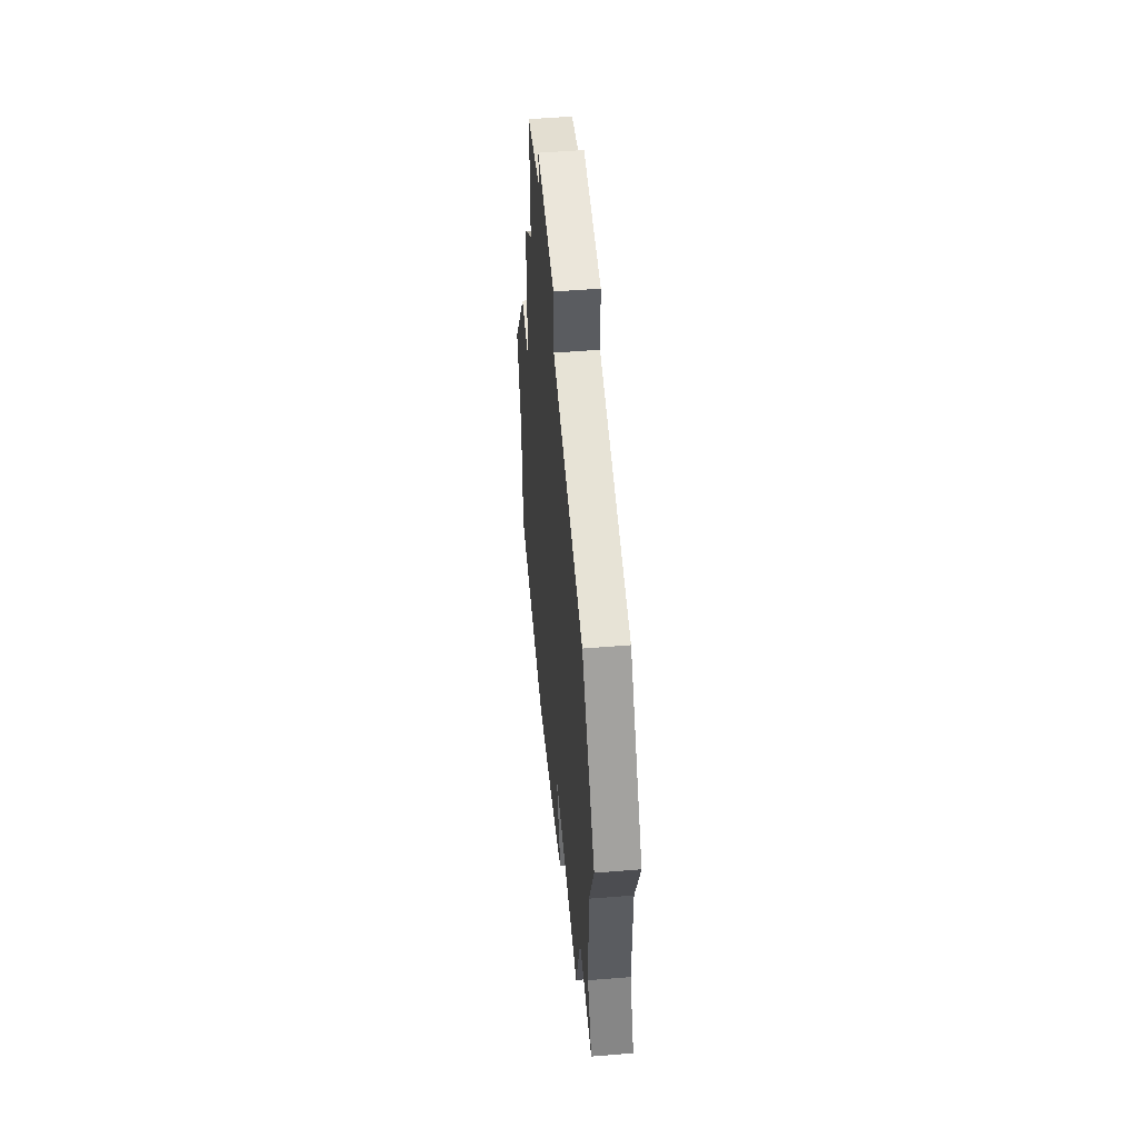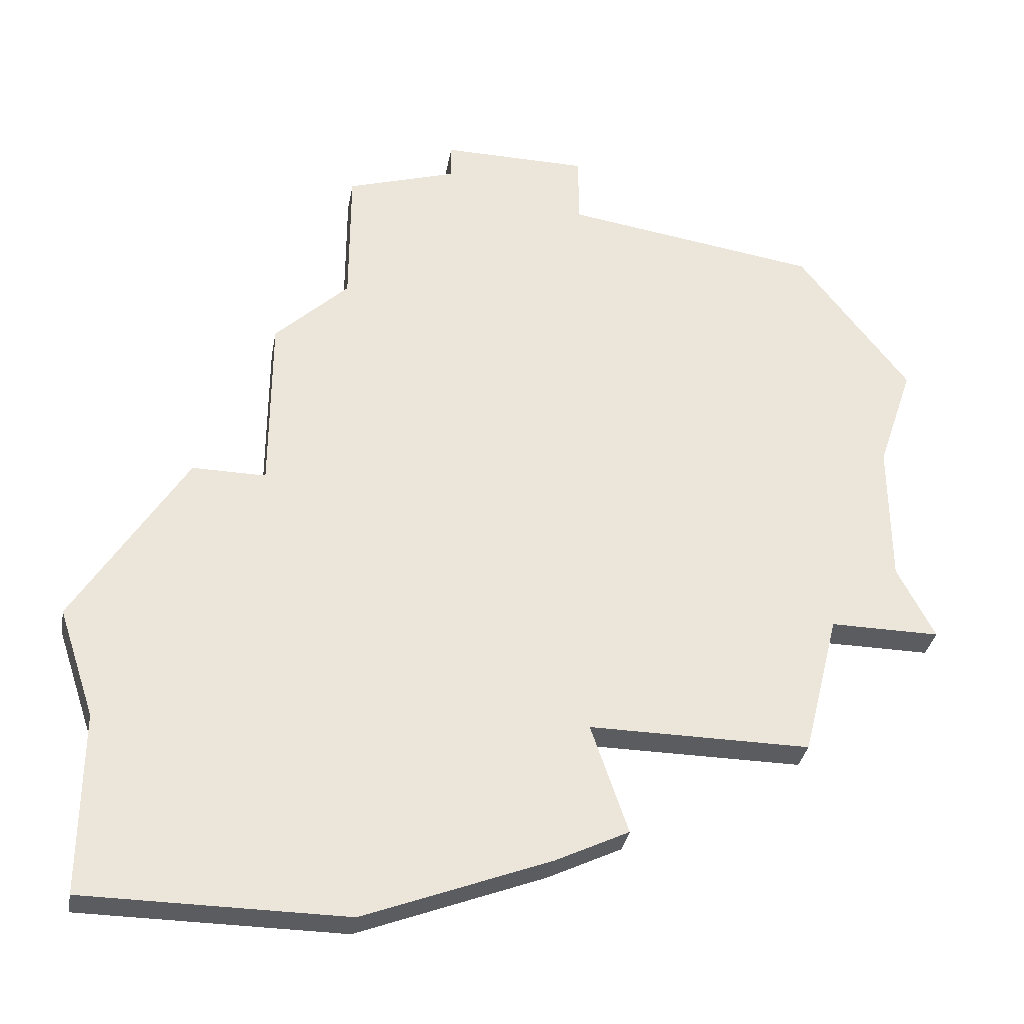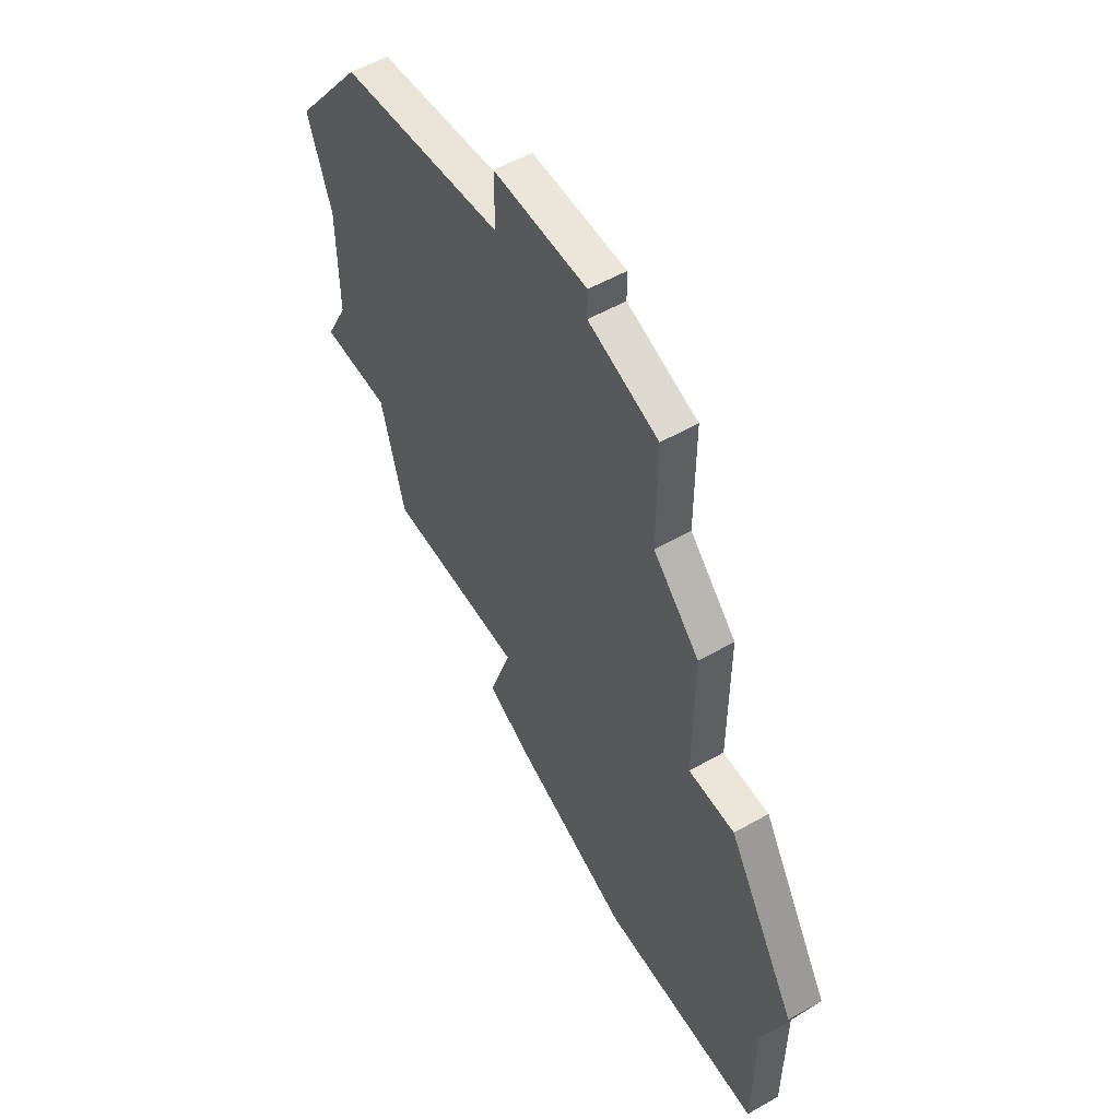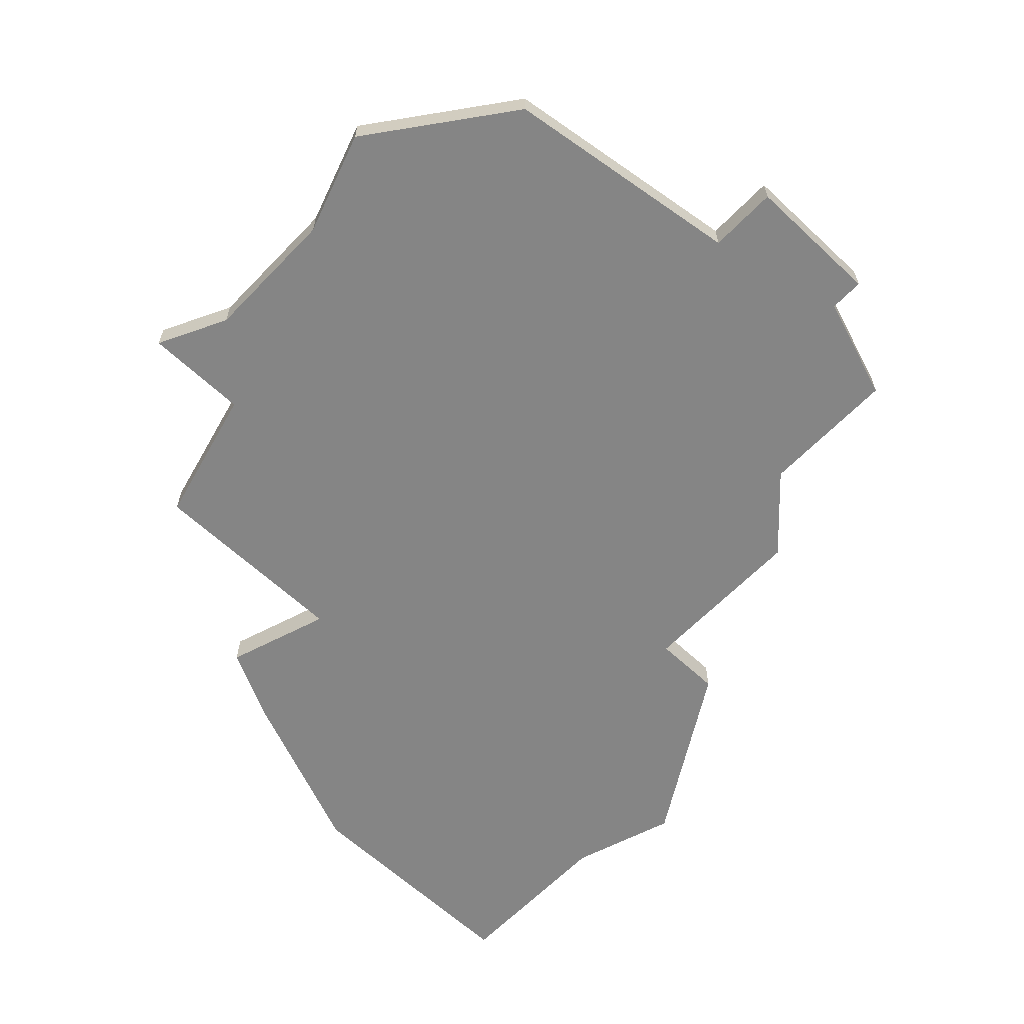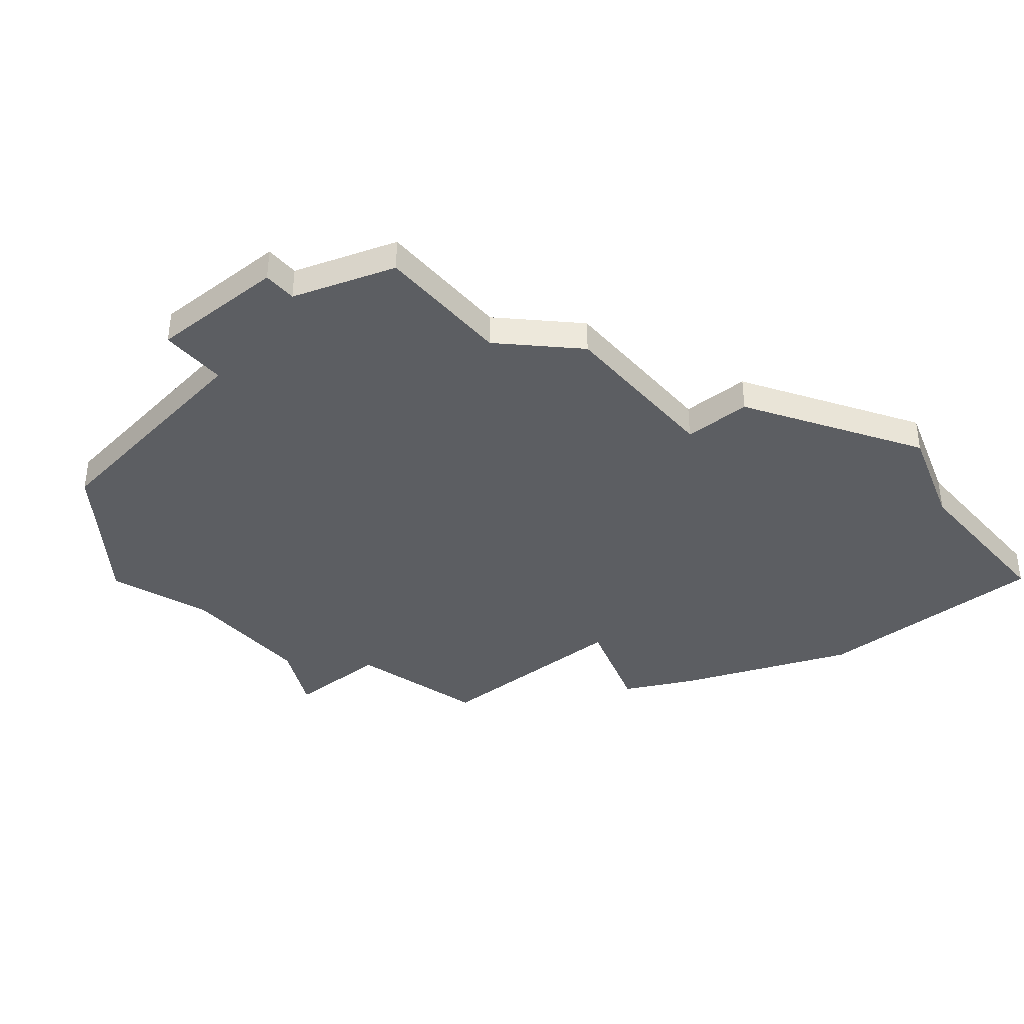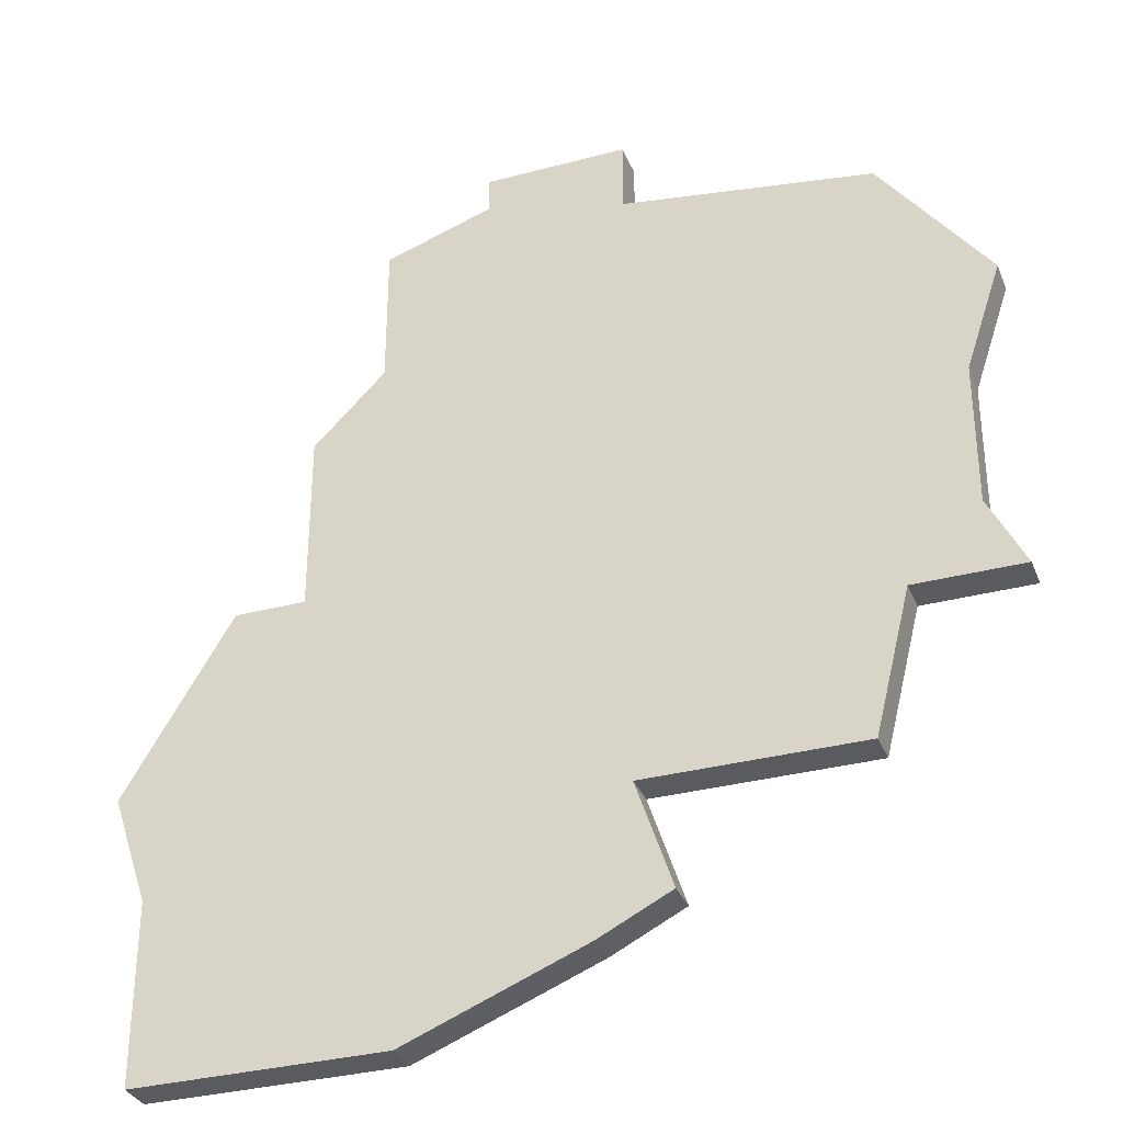
<metadata>
{"format":"obj","ext":"obj","renderer":"f3d","projection":"perspective","resolution":1024,"background":"white","views":[{"elev":54.9,"azim":85.1,"up":"+Y"},{"elev":-34.6,"azim":-10.5,"up":"+Y"},{"elev":55.4,"azim":-120.9,"up":"+Y"},{"elev":-61.8,"azim":136.4,"up":"+Z"},{"elev":-37.7,"azim":-140.2,"up":"+Z"},{"elev":-33.1,"azim":20.1,"up":"+Y"}]}
</metadata>
<code>
v 4120 -1065 0
v 4120 -1065 1
v 4103 -1058 0
v 4103 -1058 1
v 4110 -1045 0
v 4110 -1045 1
v 4110 -1046 0
v 4110 -1046 1
v 4101 -1066 0
v 4101 -1066 1
v 4101 -1071 0
v 4101 -1071 1
v 4100 -1063 0
v 4100 -1063 1
v 4108 -1071 0
v 4108 -1071 1
v 4124 -1052 0
v 4124 -1052 1
v 4124 -1061 0
v 4124 -1061 1
v 4107 -1051 0
v 4107 -1051 1
v 4107 -1047 0
v 4107 -1047 1
v 4115 -1068 0
v 4115 -1068 1
v 4123 -1059 0
v 4123 -1059 1
v 4123 -1055 0
v 4123 -1055 1
v 4114 -1045 0
v 4114 -1045 1
v 4114 -1047 0
v 4114 -1047 1
v 4114 -1065 0
v 4114 -1065 1
v 4105 -1058 0
v 4105 -1058 1
v 4105 -1053 0
v 4105 -1053 1
v 4113 -1069 0
v 4113 -1069 1
v 4121 -1061 0
v 4121 -1061 1
v 4121 -1048 0
v 4121 -1048 1
f 9 13 37
f 11 9 15
f 9 37 35
f 3 37 13
f 39 21 37
f 35 37 21
f 21 23 7
f 31 7 5
f 7 33 21
f 9 35 15
f 35 25 41
f 35 21 43
f 27 19 43
f 35 43 1
f 21 33 43
f 29 33 45
f 33 7 31
f 45 17 29
f 43 33 29
f 29 27 43
f 35 41 15
f 38 14 10
f 16 10 12
f 36 38 10
f 14 38 4
f 38 22 40
f 22 38 36
f 8 24 22
f 6 8 32
f 22 34 8
f 16 36 10
f 42 26 36
f 44 22 36
f 44 20 28
f 2 44 36
f 44 34 22
f 46 34 30
f 32 8 34
f 30 18 46
f 30 34 44
f 44 28 30
f 16 42 36
f 38 40 37
f 37 40 39
f 4 38 3
f 3 38 37
f 14 4 13
f 13 4 3
f 10 14 9
f 9 14 13
f 12 10 11
f 11 10 9
f 16 12 15
f 15 12 11
f 42 16 41
f 41 16 15
f 26 42 25
f 25 42 41
f 36 26 35
f 35 26 25
f 2 36 1
f 1 36 35
f 44 2 43
f 43 2 1
f 20 44 19
f 19 44 43
f 28 20 27
f 27 20 19
f 30 28 29
f 29 28 27
f 18 30 17
f 17 30 29
f 46 18 45
f 45 18 17
f 34 46 33
f 33 46 45
f 32 34 31
f 31 34 33
f 6 32 5
f 5 32 31
f 8 6 7
f 7 6 5
f 24 8 23
f 23 8 7
f 40 22 39
f 39 22 21
f 22 24 21
f 21 24 23

</code>
